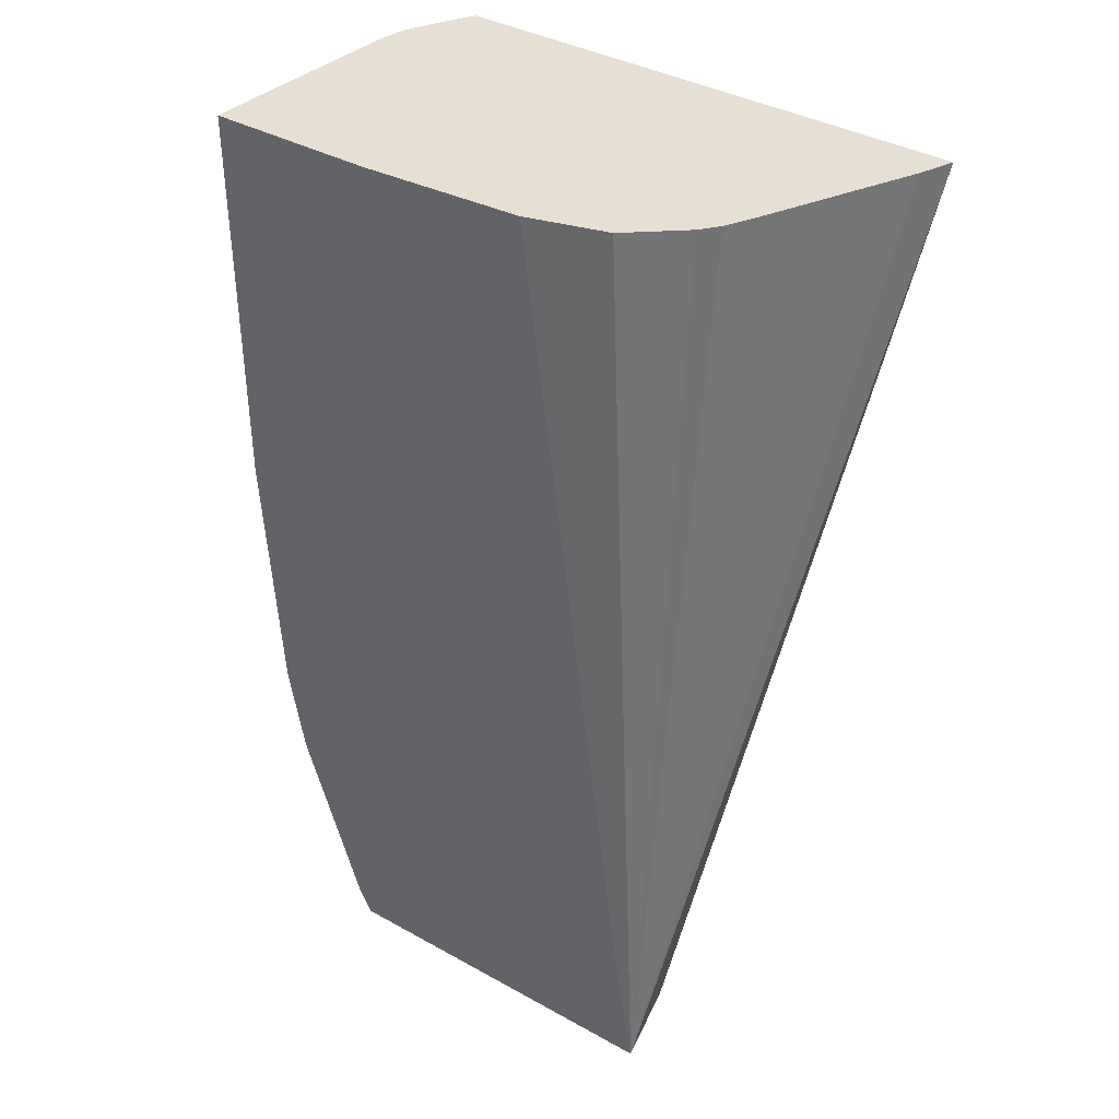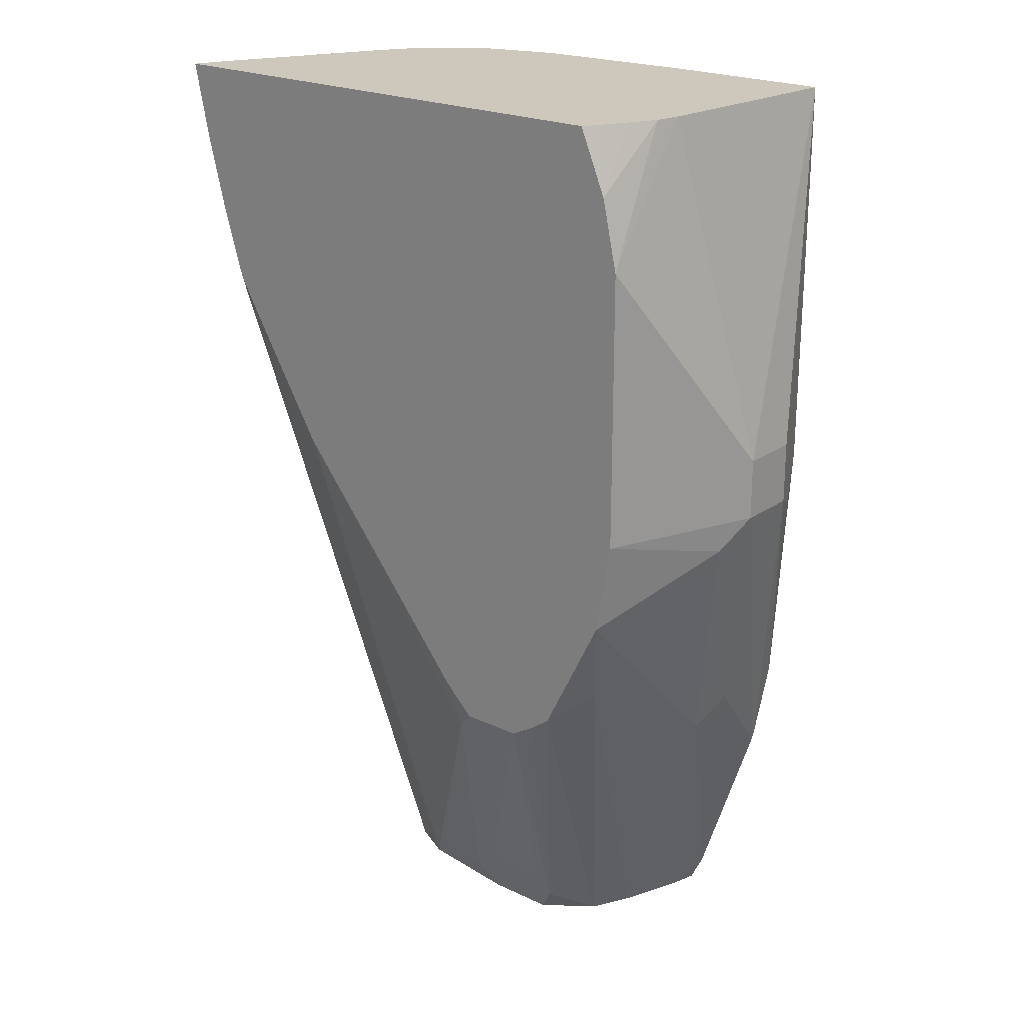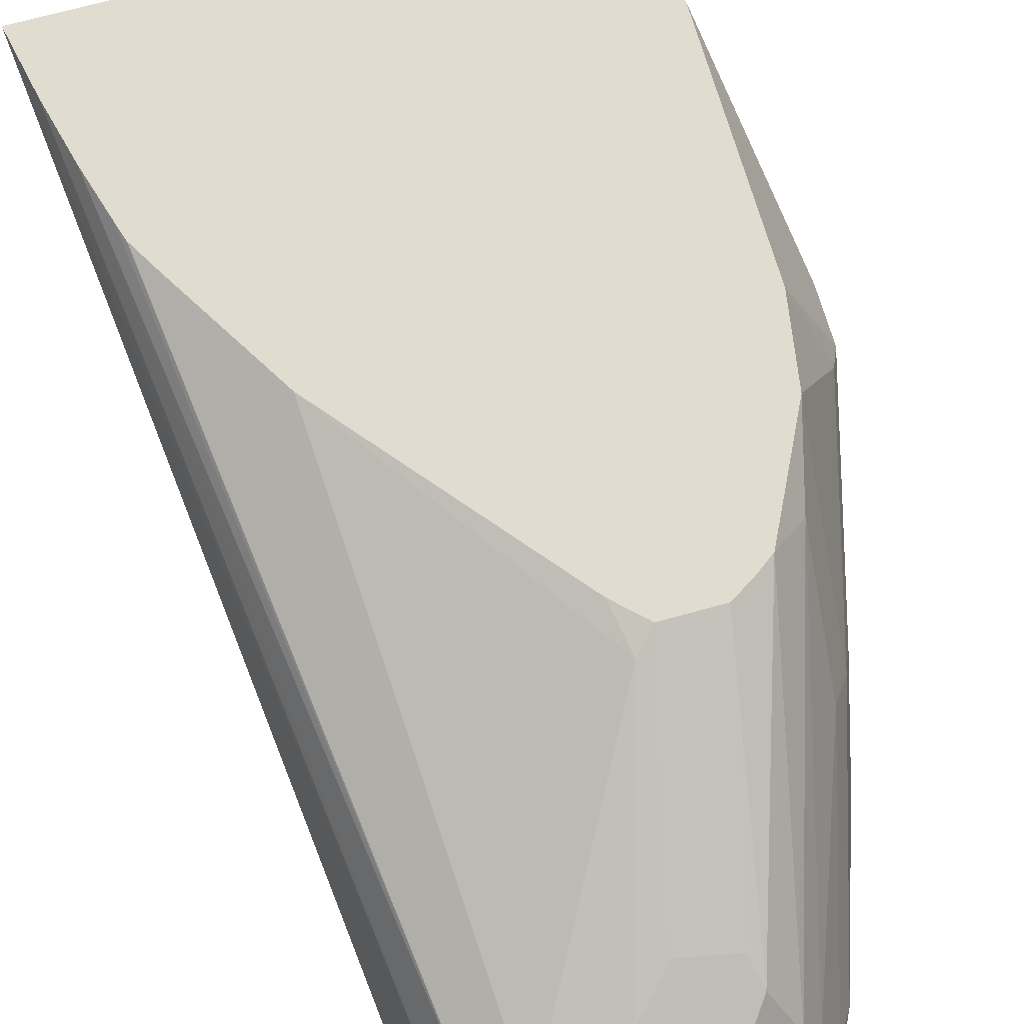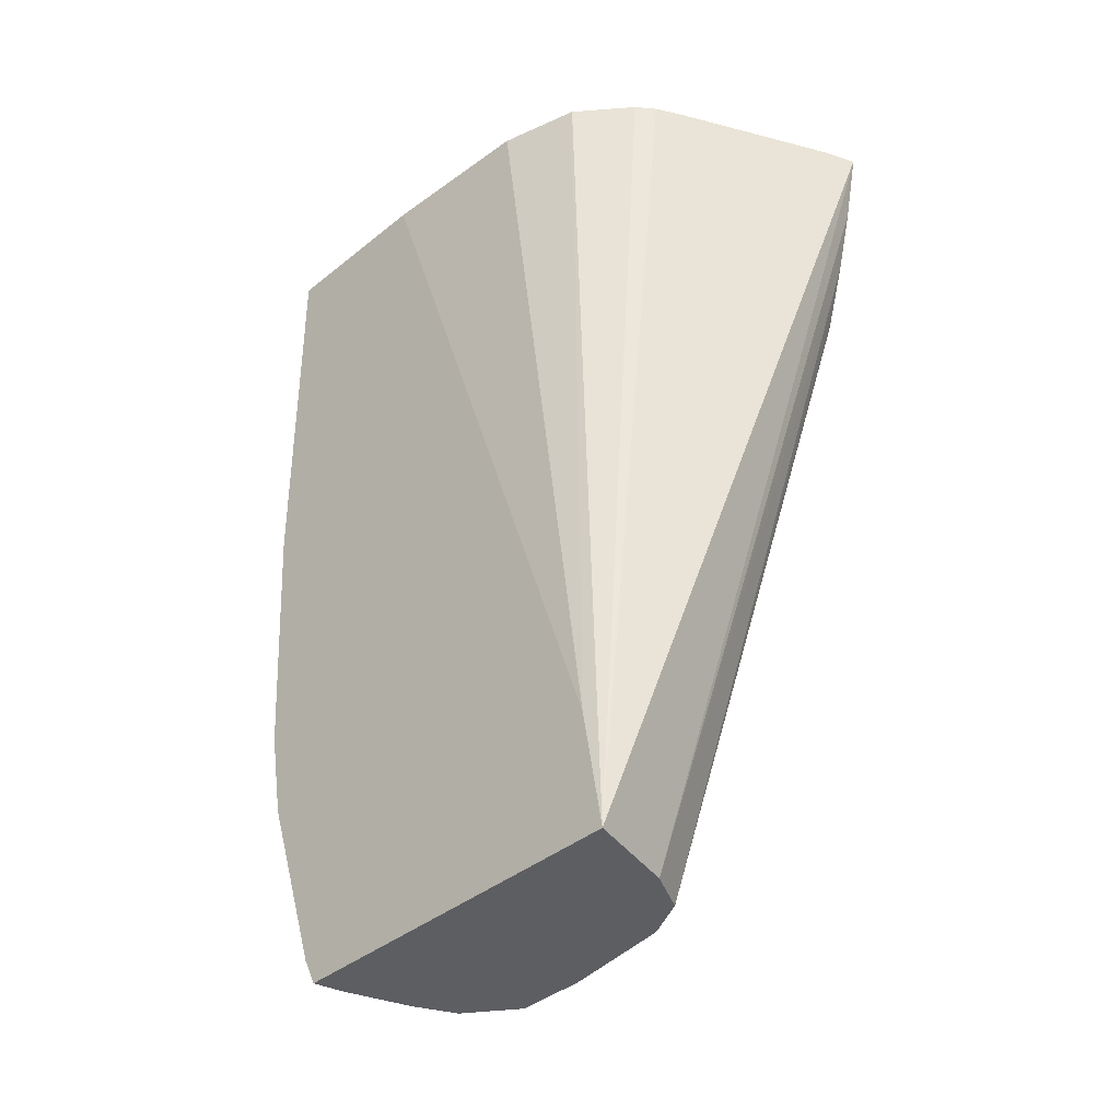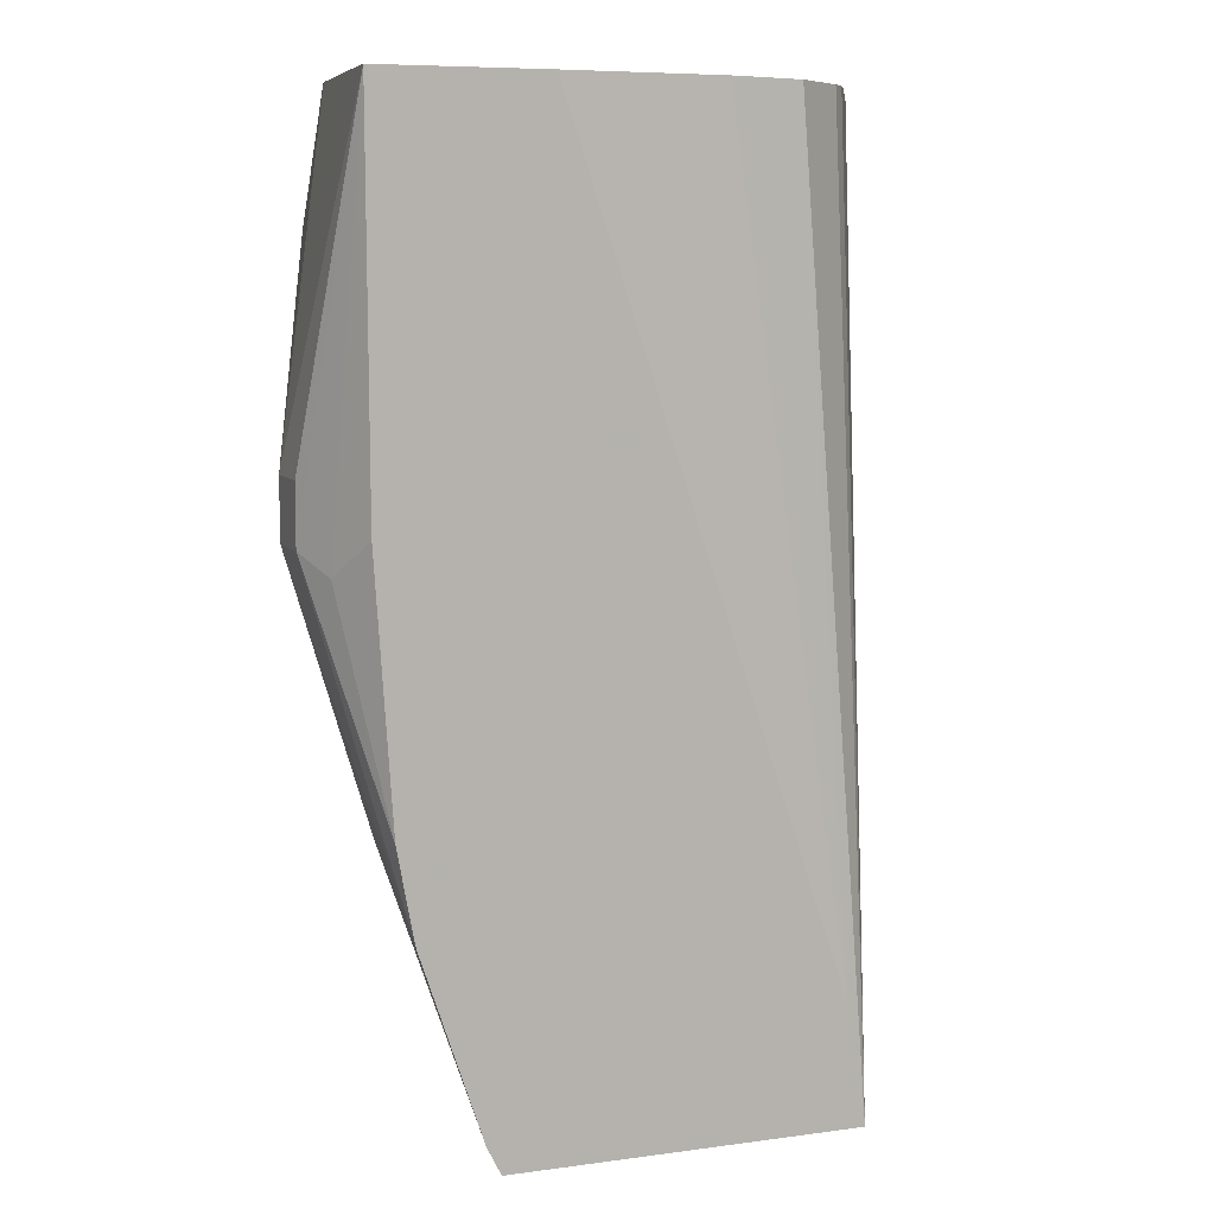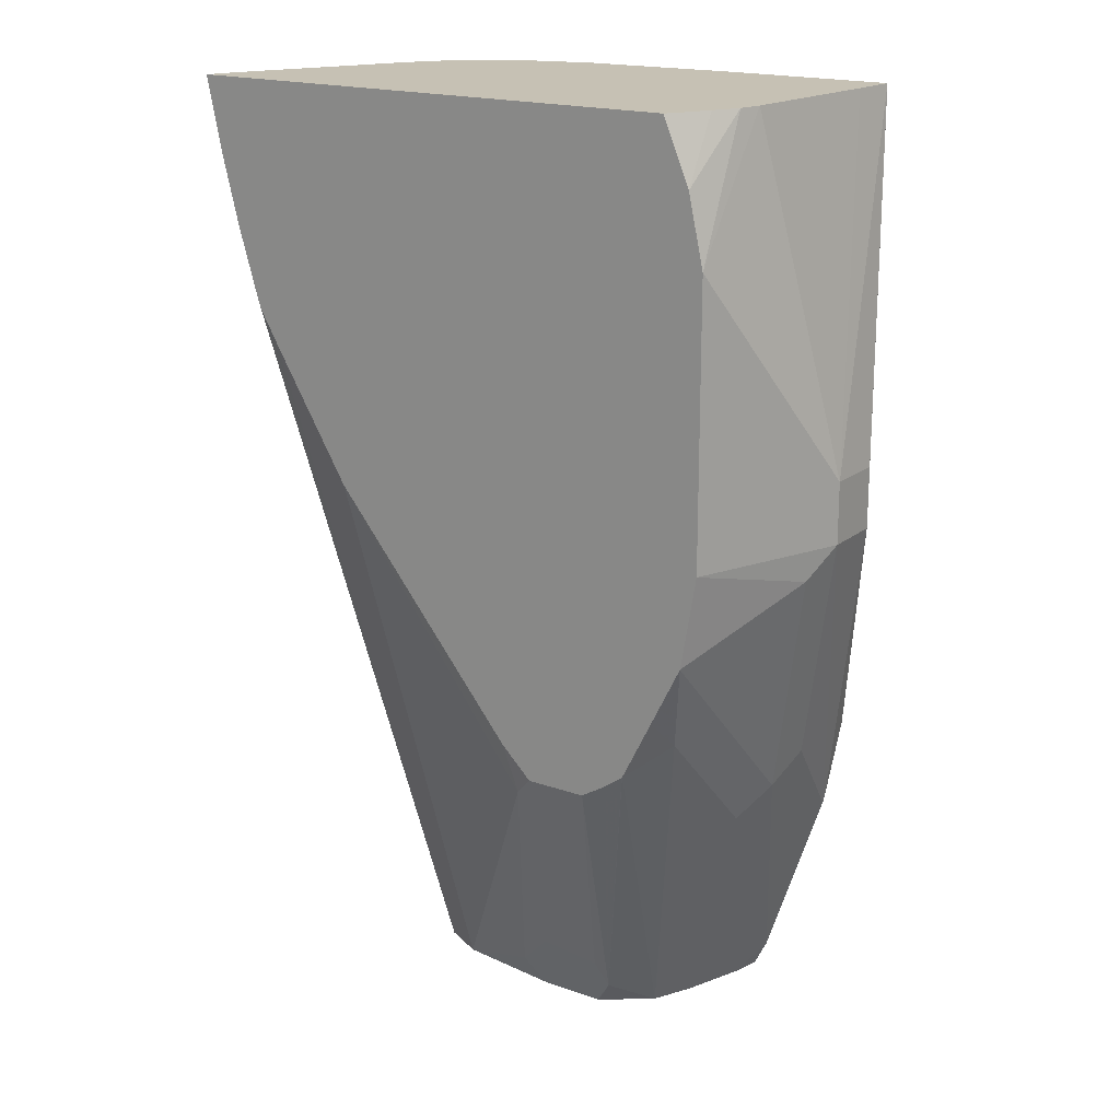
<metadata>
{"format":"obj","ext":"obj","renderer":"f3d","projection":"perspective","resolution":1024,"background":"white","views":[{"elev":37.9,"azim":35.4,"up":"+Z"},{"elev":22.0,"azim":-140.4,"up":"+Z"},{"elev":69.5,"azim":164.4,"up":"+Y"},{"elev":-39.4,"azim":45.2,"up":"+Z"},{"elev":8.0,"azim":-20.4,"up":"+Z"},{"elev":18.6,"azim":-146.0,"up":"+Z"}]}
</metadata>
<code>
v -0.2619 0.1007 -0.2821
v -0.2619 0.1209 -0.2821
v -0.2619 0.1007 -0.3023
v -0.248 0.07177 -0.1683
v -0.2619 0.1209 -0.3023
v -0.2466 0.08773 -0.1683
v -0.2418 0.141 -0.1683
v -0.2418 0.1713 -0.2117
v -0.2364 0.07177 -0.4118
v -0.2418 0.07177 -0.3828
v -0.2552 0.08731 -0.309
v -0.1929 0.07177 -0.1683
v -0.2474 0.07177 -0.2966
v -0.2418 0.1713 -0.3023
v -0.2569 0.131 -0.3123
v -0.2418 0.1007 -0.3828
v -0.2358 0.07177 -0.4143
v -0.24 0.1491 -0.1683
v -0.2367 0.1713 -0.189
v -0.1398 0.07471 -0.1683
v -0.1008 0.07177 -0.4433
v -0.2367 0.1713 -0.3323
v -0.2367 0.1713 -0.3324
v -0.2367 0.1713 -0.3325
v -0.2367 0.1108 -0.3929
v -0.2156 0.07177 -0.4747
v -0.2356 0.1577 -0.1683
v -0.2307 0.1667 -0.1683
v -0.228 0.1713 -0.1683
v -0.1138 0.08196 -0.1683
v -0.09385 0.07177 -0.484
v -0.2267 0.1713 -0.3525
v -0.2292 0.1612 -0.3627
v -0.2292 0.1209 -0.4029
v -0.209 0.0806 -0.4836
v -0.2089 0.08021 -0.484
v -0.211 0.07177 -0.484
v -0.05759 0.1713 -0.1683
v -0.09641 0.09641 -0.1683
v -0.06223 0.1603 -0.1683
v -0.06657 0.1516 -0.1683
v -0.08673 0.1113 -0.1683
v -0.09165 0.1024 -0.1683
v -0.1007 0.1007 -0.484
v -0.2166 0.1713 -0.3726
v -0.2166 0.1713 -0.3727
v -0.1948 0.1141 -0.484
v -0.2013 0.1011 -0.484
v -0.2086 0.08118 -0.484
v -0.06267 0.1713 -0.1926
v -0.1075 0.1142 -0.484
v -0.06847 0.1713 -0.2157
v -0.2164 0.1713 -0.3728
v -0.1864 0.131 -0.4735
v -0.1789 0.1257 -0.484
v -0.1209 0.1209 -0.484
v -0.1088 0.1713 -0.2963
v -0.08281 0.1713 -0.2531
v -0.07629 0.1713 -0.2418
v -0.07439 0.1713 -0.2358
v -0.2096 0.1713 -0.3777
v -0.1838 0.136 -0.4634
v -0.1785 0.1258 -0.484
v -0.2017 0.1713 -0.3826
v -0.1564 0.1257 -0.484
v -0.1511 0.131 -0.4735
v -0.1746 0.1679 -0.3895
v -0.1713 0.1713 -0.3727
v -0.1645 0.1377 -0.46
v -0.1815 0.1713 -0.3826
f 31 42 43
f 31 43 39
f 31 37 36
f 31 36 49
f 31 49 48
f 31 48 47
f 31 47 55
f 31 63 65
f 31 56 51
f 31 51 44
f 31 44 38
f 31 41 42
f 32 45 46
f 31 55 63
f 31 65 56
f 25 34 26
f 67 70 68
f 32 46 33
f 19 27 28
f 19 28 29
f 20 21 30
f 21 31 30
f 22 24 23
f 31 40 41
f 24 32 33
f 24 34 25
f 26 35 36
f 26 36 37
f 26 34 35
f 30 31 39
f 31 38 40
f 24 33 34
f 33 46 47
f 54 62 63
f 33 48 34
f 18 27 19
f 67 69 70
f 66 69 67
f 64 70 69
f 63 66 65
f 63 69 66
f 62 64 69
f 62 69 63
f 57 67 68
f 56 67 57
f 56 66 67
f 56 65 66
f 54 64 62
f 54 61 64
f 54 63 55
f 53 61 54
f 51 60 52
f 34 48 35
f 35 48 49
f 35 49 36
f 38 44 50
f 44 51 52
f 44 52 50
f 33 47 48
f 45 53 54
f 46 54 47
f 47 54 55
f 51 56 57
f 51 57 58
f 51 58 59
f 51 59 60
f 45 54 46
f 16 26 17
f 8 68 70
f 15 25 16
f 4 10 9
f 4 13 10
f 4 11 13
f 4 7 6
f 4 18 7
f 4 27 18
f 4 28 27
f 4 29 28
f 4 38 29
f 4 40 38
f 4 41 40
f 4 42 41
f 4 43 42
f 4 39 43
f 4 9 17
f 4 30 39
f 4 12 20
f 3 11 4
f 3 10 11
f 3 9 10
f 2 14 5
f 2 8 14
f 2 7 8
f 2 6 7
f 2 4 6
f 1 4 2
f 1 3 4
f 1 5 3
f 1 2 5
f 16 25 26
f 4 20 30
f 4 17 26
f 3 5 9
f 4 37 31
f 4 26 37
f 15 24 25
f 15 23 24
f 15 22 23
f 14 22 15
f 12 21 20
f 8 22 14
f 8 24 22
f 8 32 24
f 8 45 32
f 8 53 45
f 8 61 53
f 8 64 61
f 8 70 64
f 8 57 68
f 10 13 11
f 8 59 58
f 4 31 21
f 8 58 57
f 4 21 12
f 5 14 15
f 5 15 16
f 5 17 9
f 7 18 8
f 5 16 17
f 8 19 29
f 8 29 38
f 8 60 59
f 8 38 50
f 8 50 52
f 8 18 19
f 8 52 60

</code>
